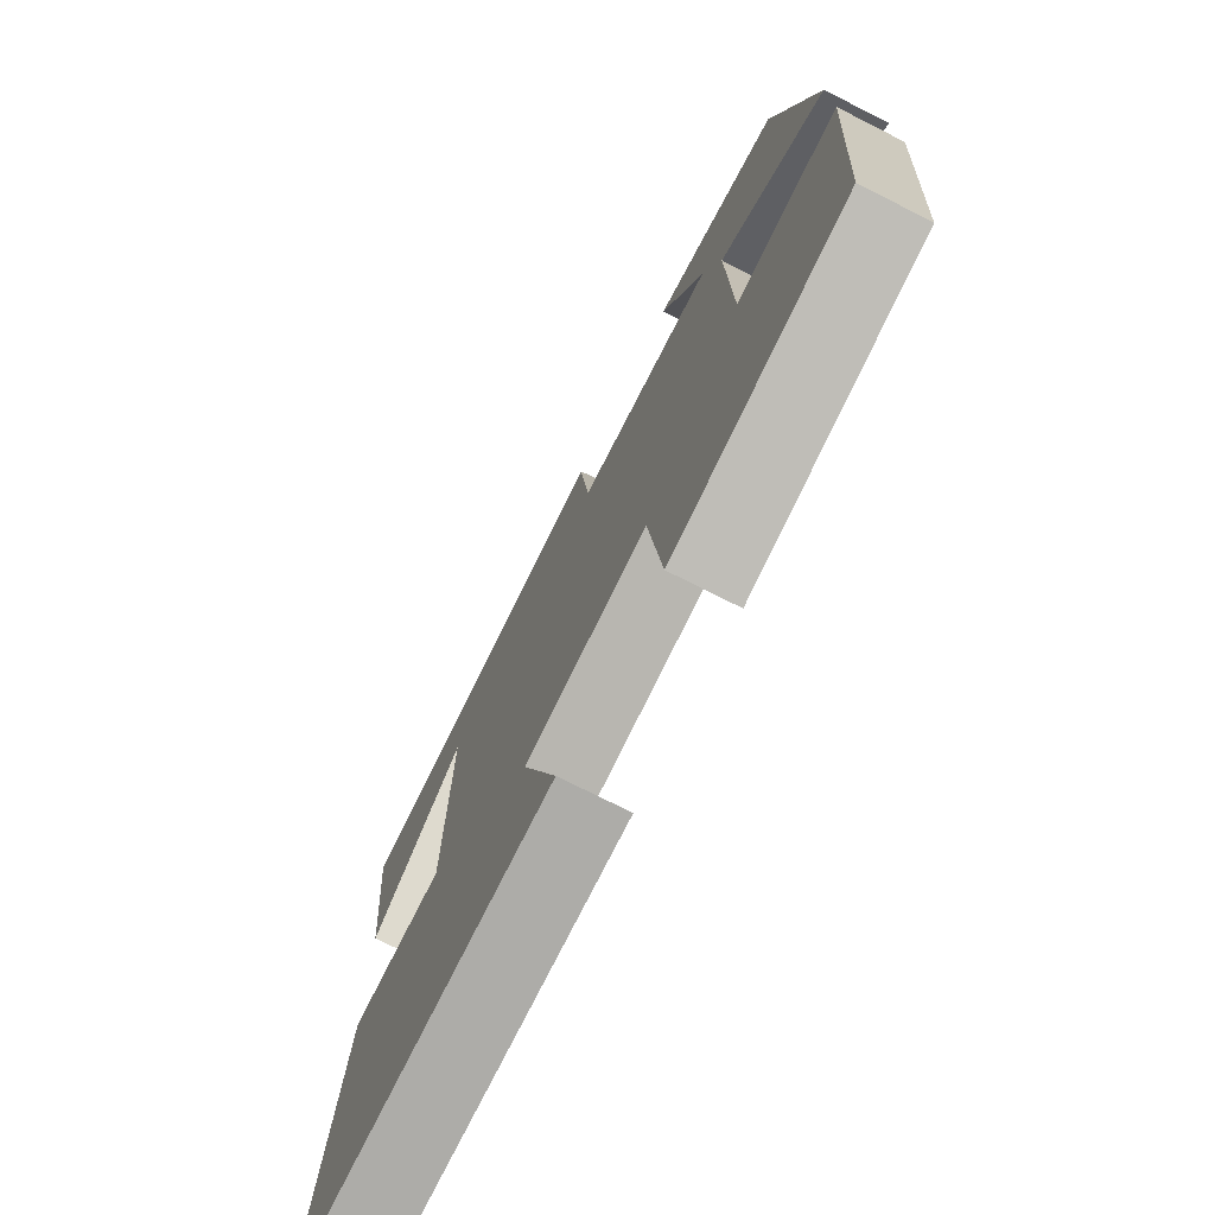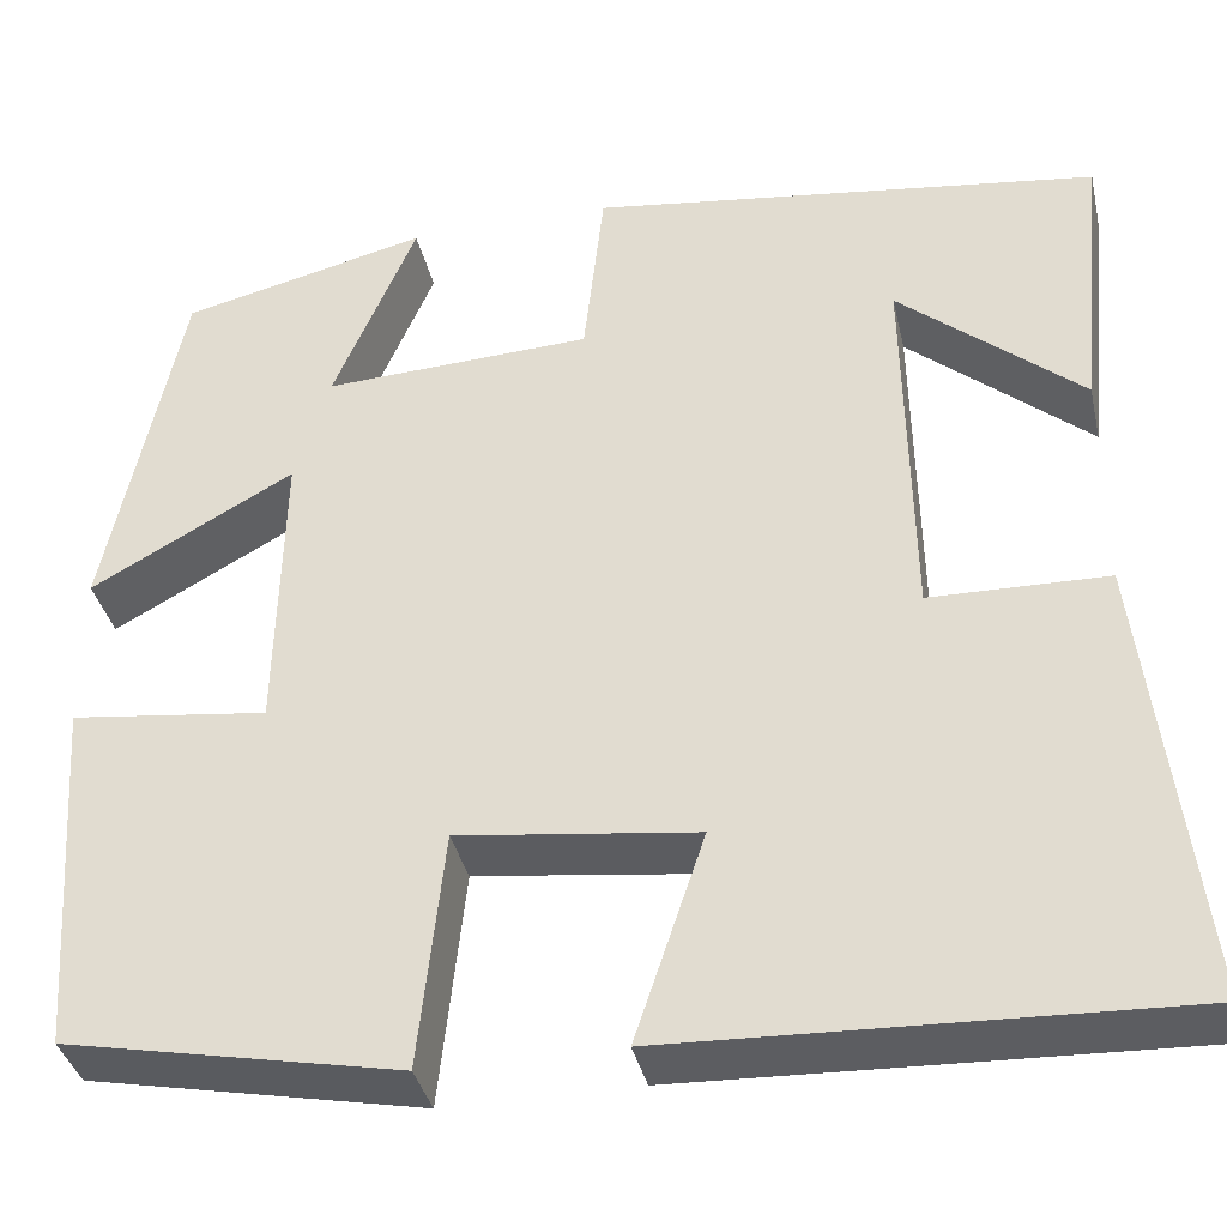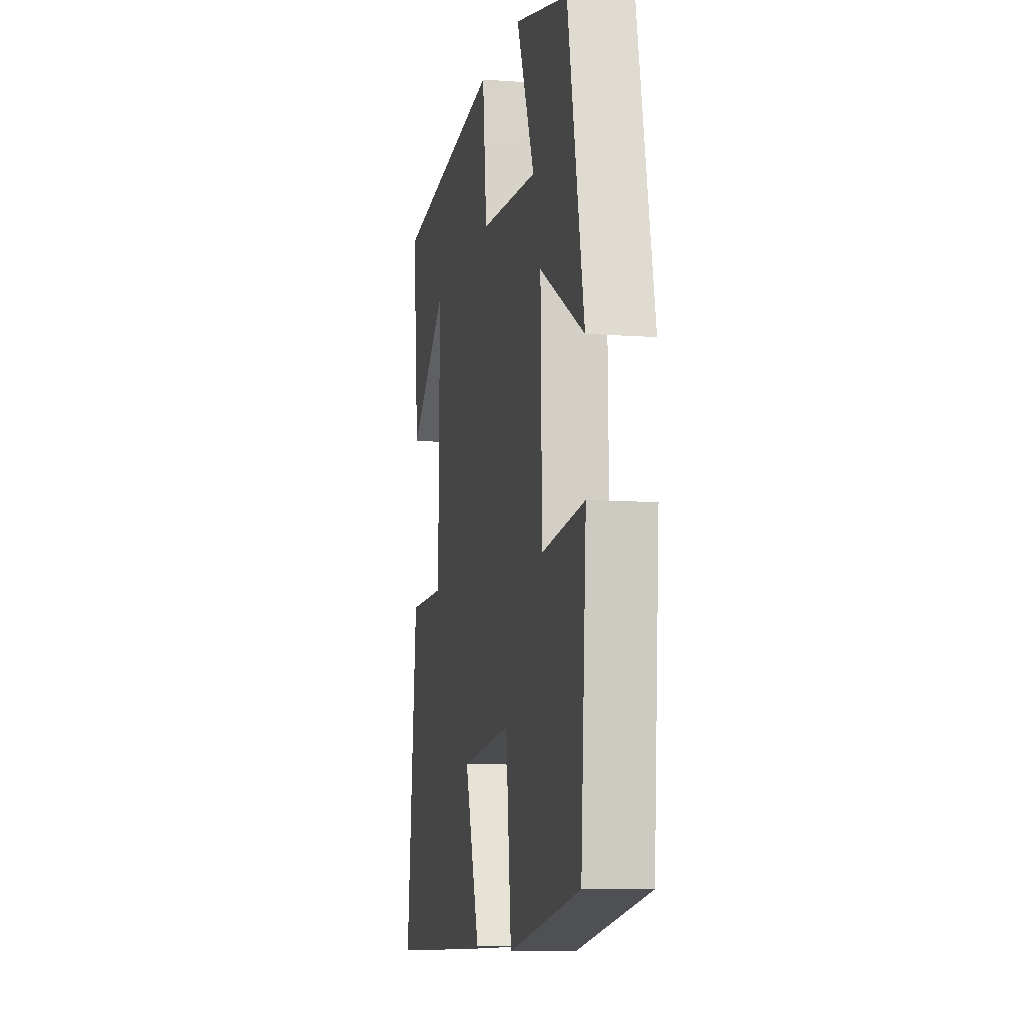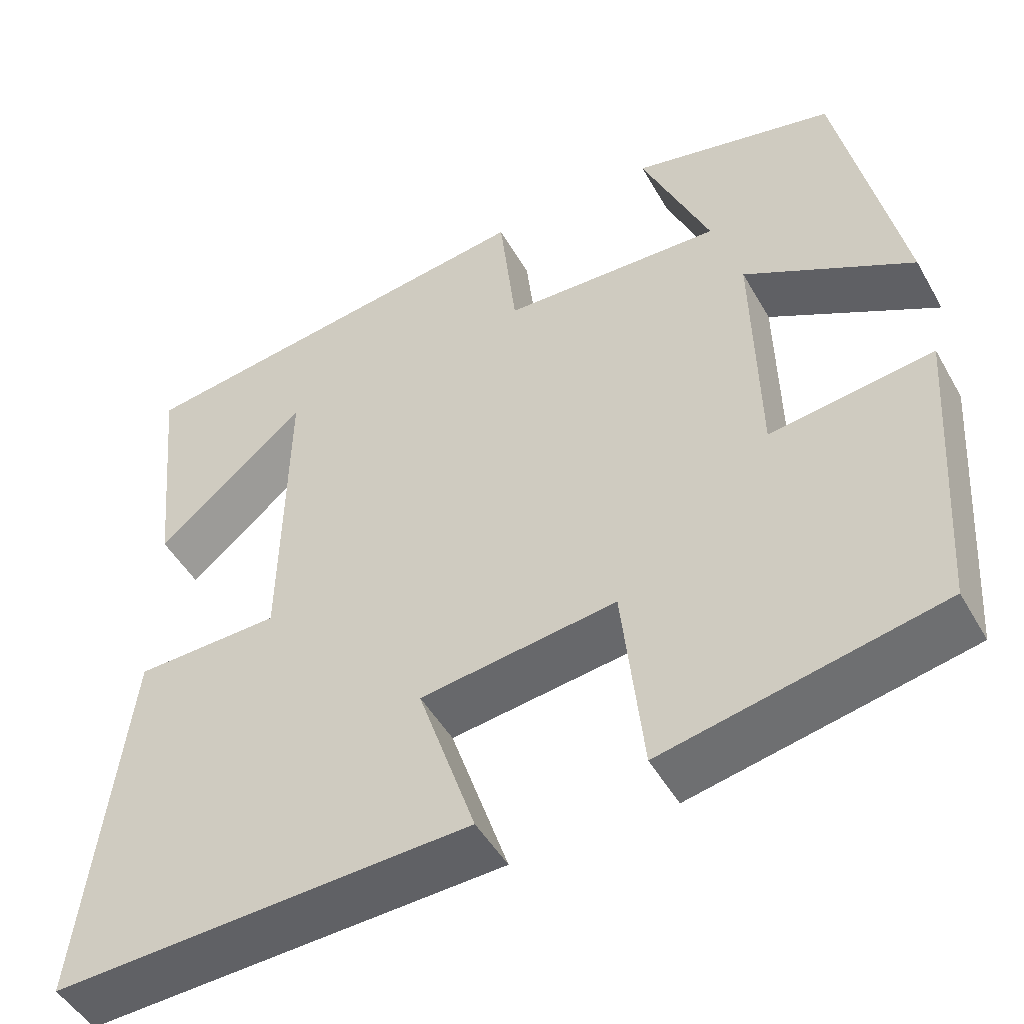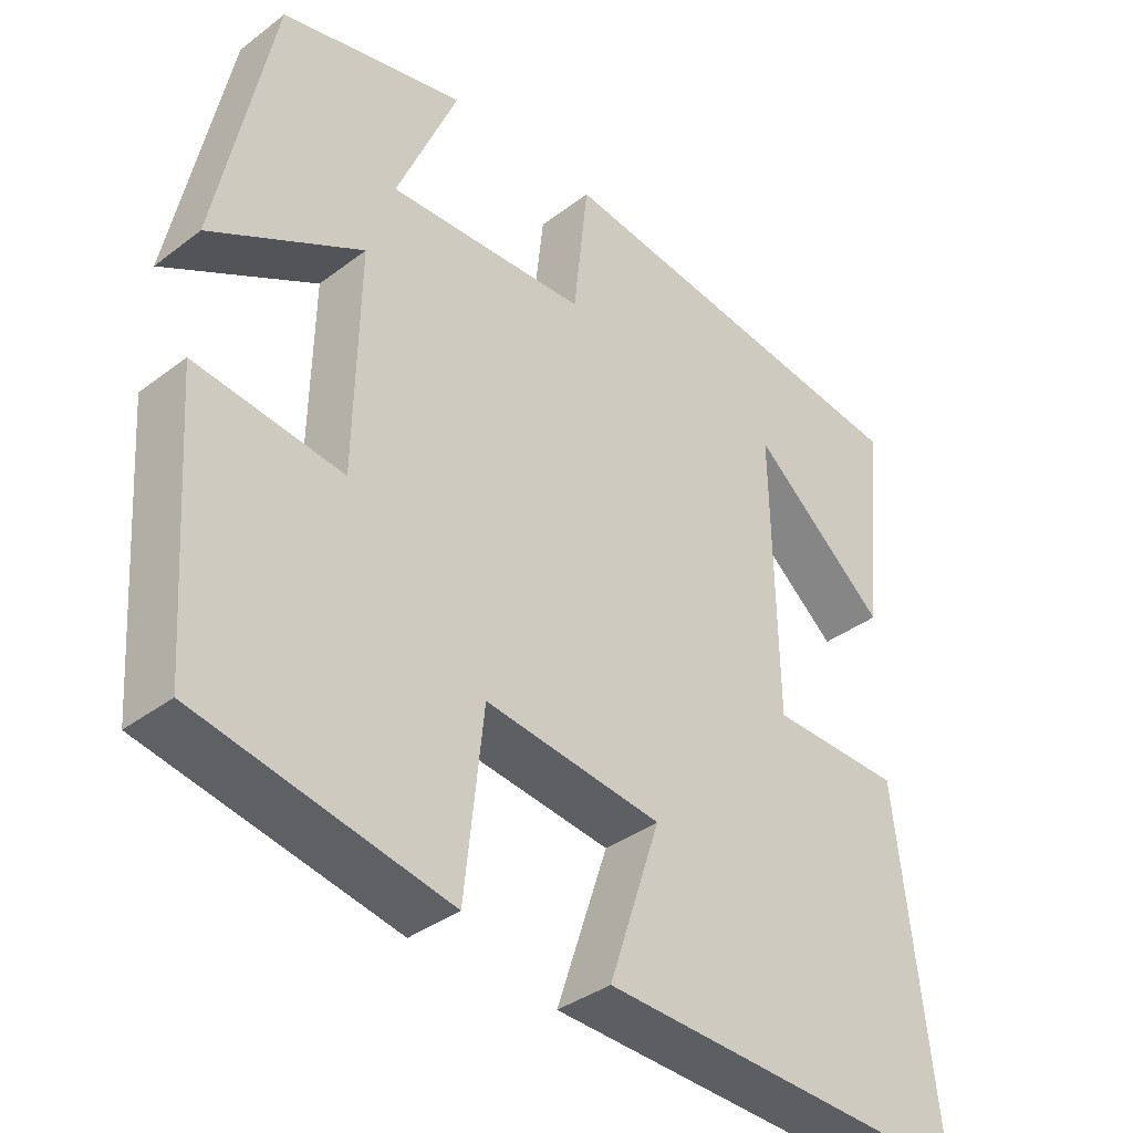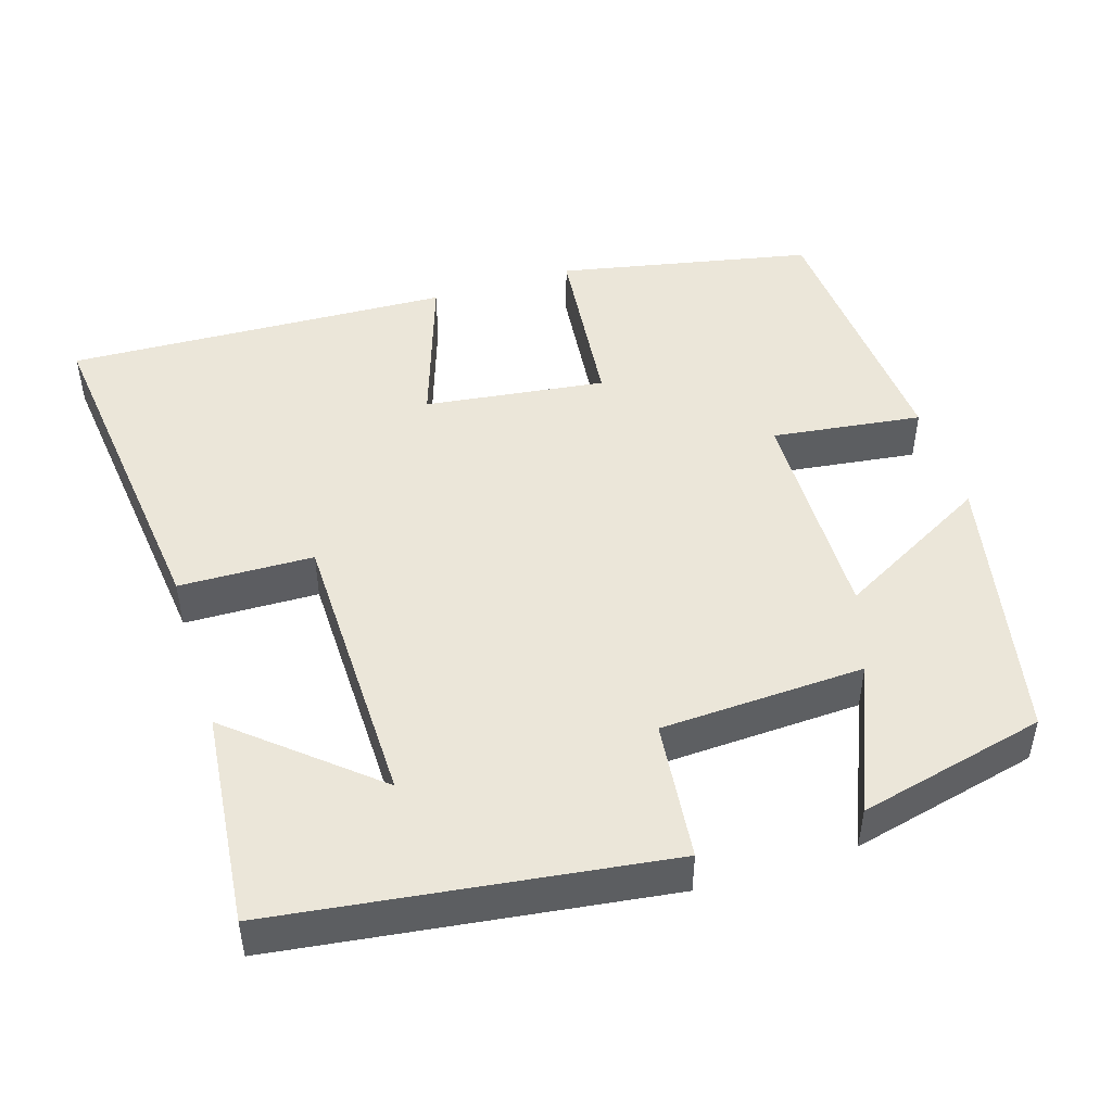
<metadata>
{"format":"obj","ext":"obj","renderer":"f3d","projection":"perspective","resolution":1024,"background":"white","views":[{"elev":-74.5,"azim":63.2,"up":"+Z"},{"elev":-37.3,"azim":-167.3,"up":"+Z"},{"elev":-8.2,"azim":78.7,"up":"+Z"},{"elev":-48.6,"azim":28.6,"up":"+Z"},{"elev":-36.9,"azim":134.4,"up":"+Z"},{"elev":47.5,"azim":-17.4,"up":"+Y"}]}
</metadata>
<code>
v -0.528 0.07 0.433
v -0.023 0.07 0.5
v -0.003 0.07 0.318
v 0.263 0.07 0.306
v 0.181 0.07 0.5
v 0.426 0.07 0.442
v 0.5 0.07 0.084
v 0.298 0.07 0.195
v 0.304 0.07 -0.099
v 0.5 0.07 -0.074
v 0.475 0.07 -0.433
v 0.143 0.07 -0.5
v 0.118 0.07 -0.264
v -0.118 0.07 -0.294
v -0.049 0.07 -0.5
v -0.552 0.07 -0.52
v -0.5 0.07 -0.072
v -0.325 0.07 -0.068
v -0.319 0.07 0.306
v -0.5 0.07 0.152
v -0.528 0 0.433
v -0.023 0 0.5
v -0.003 0 0.318
v 0.263 0 0.306
v 0.181 0 0.5
v 0.426 0 0.442
v 0.5 0 0.084
v 0.298 0 0.195
v 0.304 0 -0.099
v 0.5 0 -0.074
v 0.475 0 -0.433
v 0.143 0 -0.5
v 0.118 0 -0.264
v -0.118 0 -0.294
v -0.049 0 -0.5
v -0.552 0 -0.52
v -0.5 0 -0.072
v -0.325 0 -0.068
v -0.319 0 0.306
v -0.5 0 0.152
f 19 20 1
f 16 17 18
f 15 16 18
f 14 15 18
f 13 14 18 19
f 11 12 13
f 10 11 13
f 9 10 13
f 8 9 13 19
f 6 7 8
f 4 5 6
f 4 6 8
f 3 4 8 19
f 1 2 3 19
f 21 40 39
f 38 37 36
f 38 36 35
f 38 35 34
f 39 38 34 33
f 33 32 31
f 33 31 30
f 33 30 29
f 39 33 29 28
f 28 27 26
f 26 25 24
f 28 26 24
f 39 28 24 23
f 39 23 22 21
f 1 21 22 2
f 2 22 23 3
f 3 23 24 4
f 4 24 25 5
f 5 25 26 6
f 6 26 27 7
f 7 27 28 8
f 8 28 29 9
f 9 29 30 10
f 10 30 31 11
f 11 31 32 12
f 12 32 33 13
f 13 33 34 14
f 14 34 35 15
f 15 35 36 16
f 16 36 37 17
f 17 37 38 18
f 18 38 39 19
f 19 39 40 20
f 20 40 21 1

</code>
